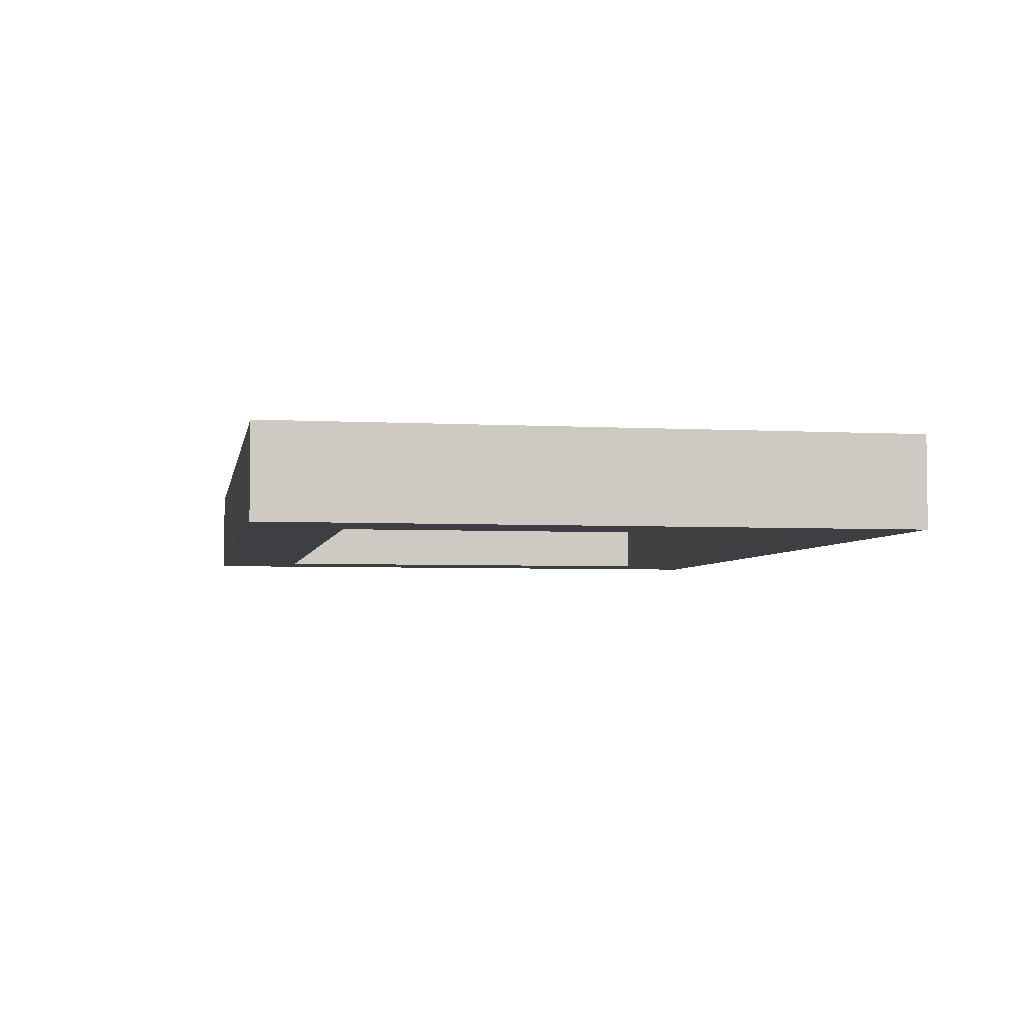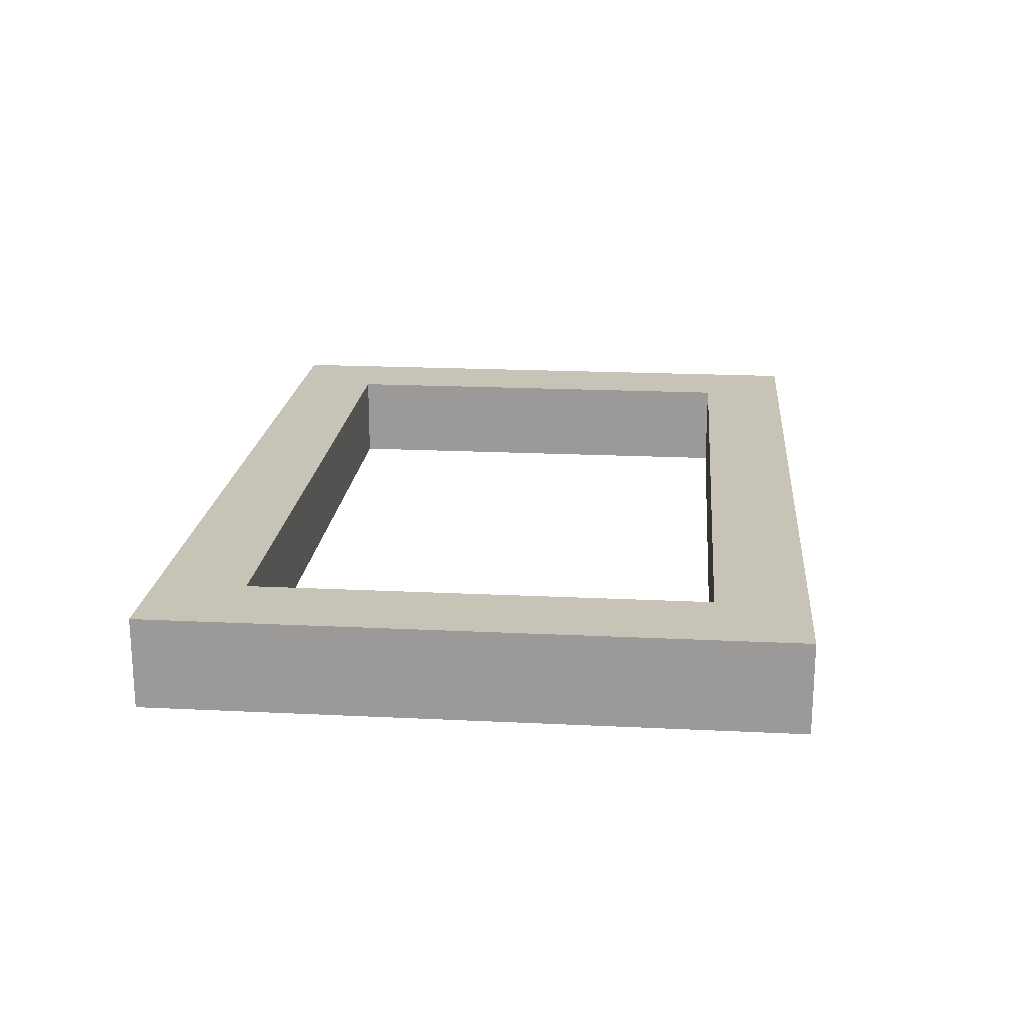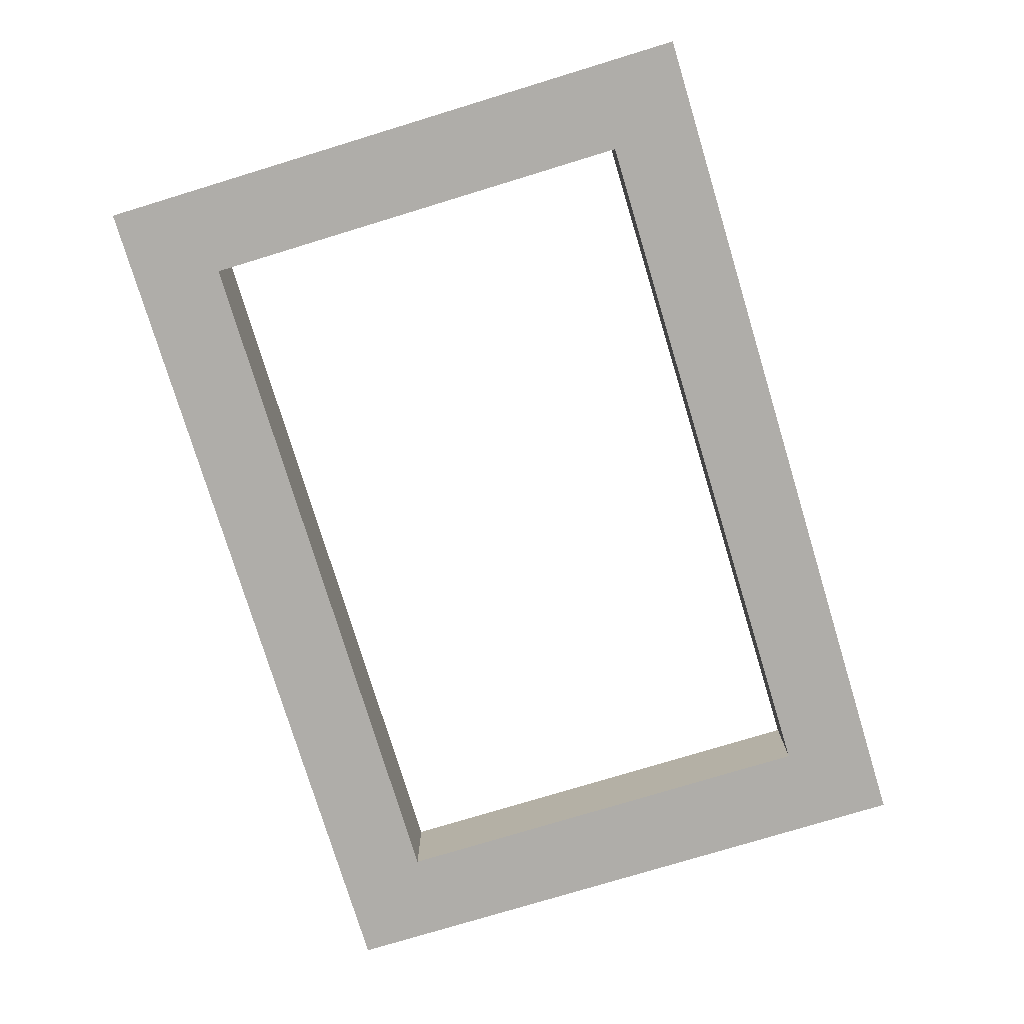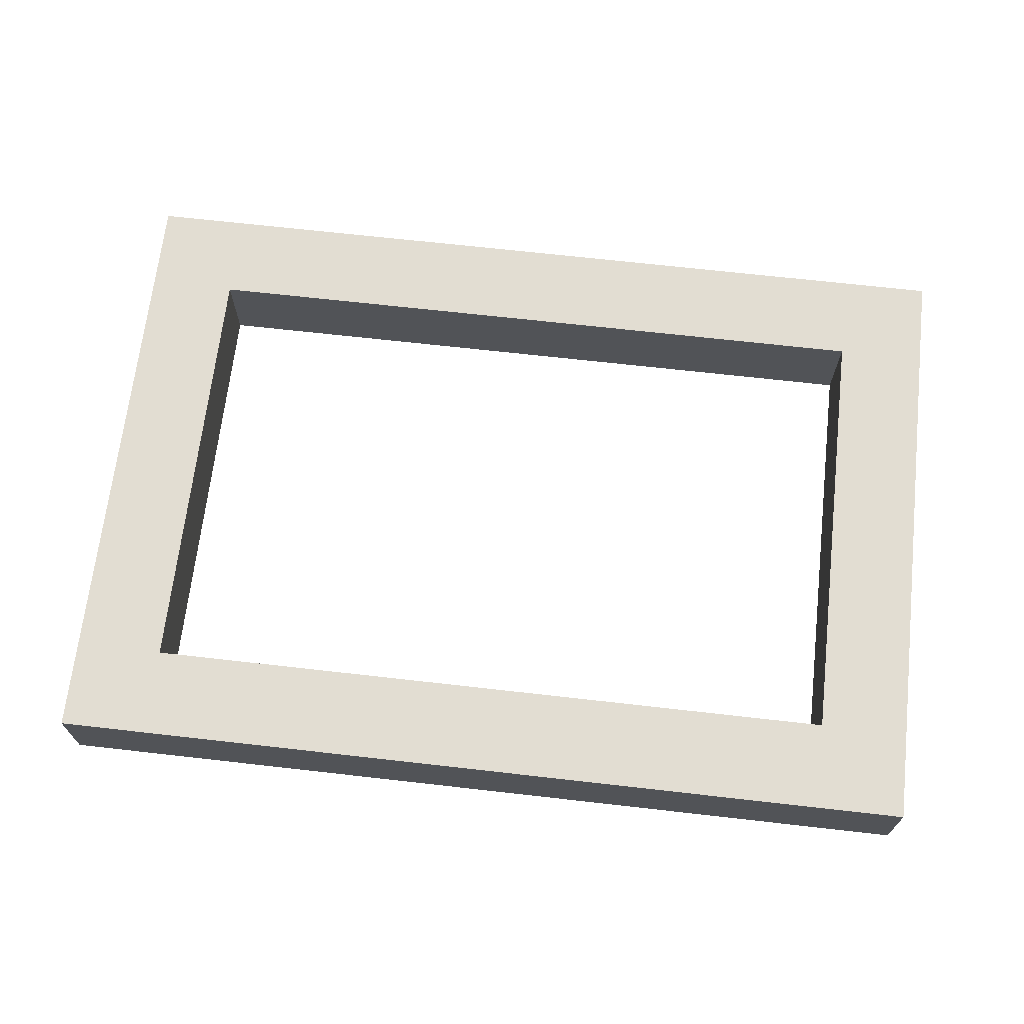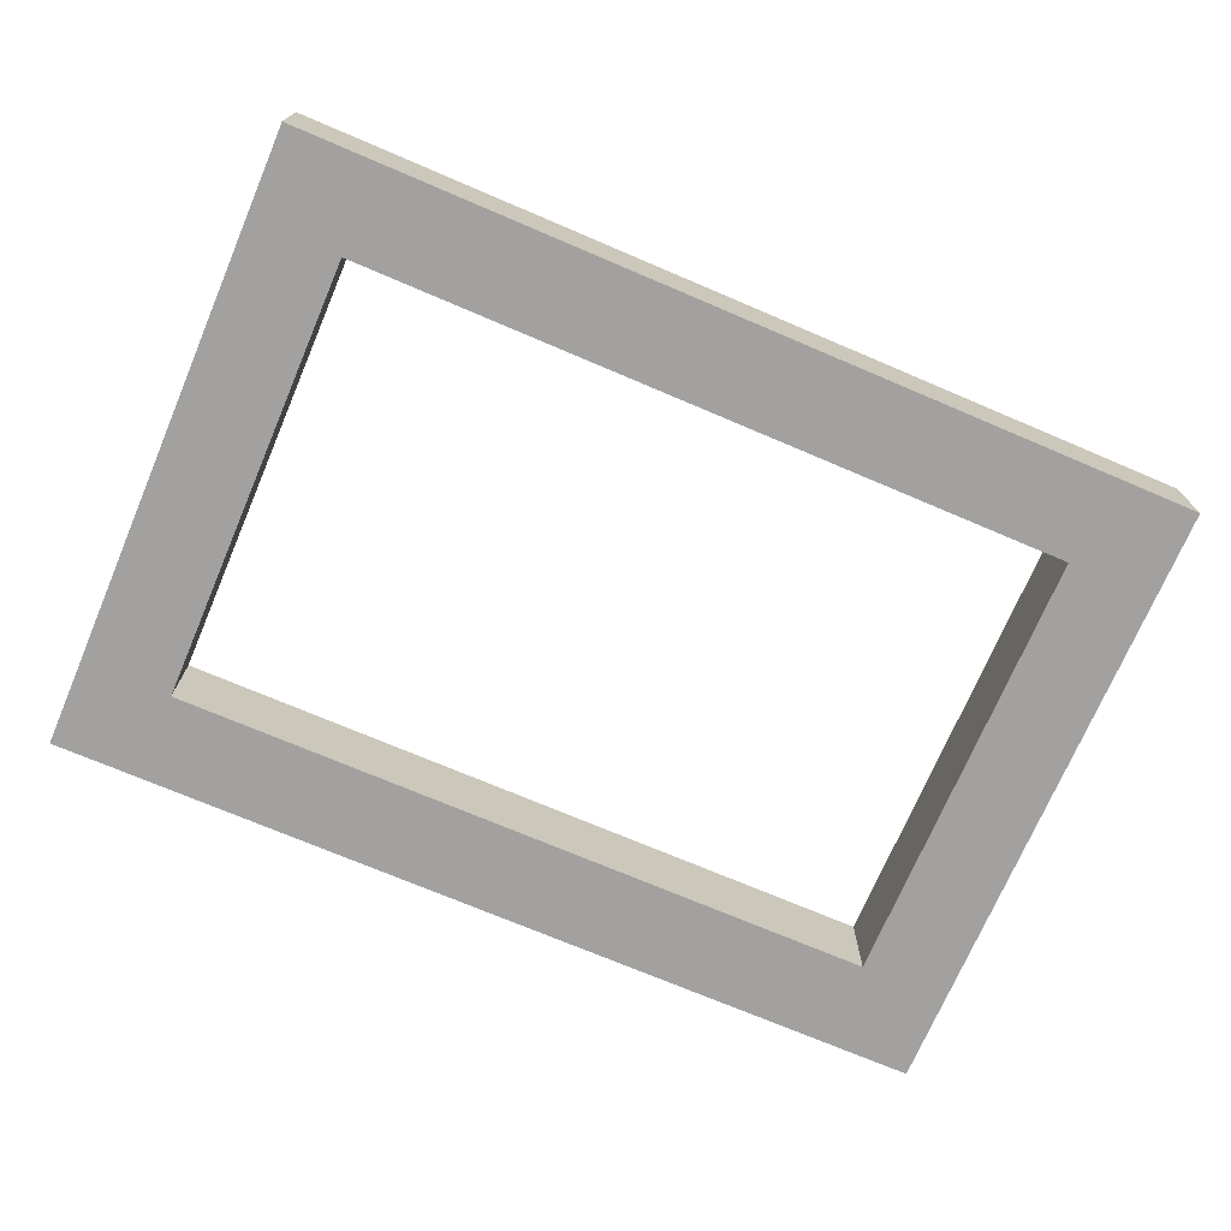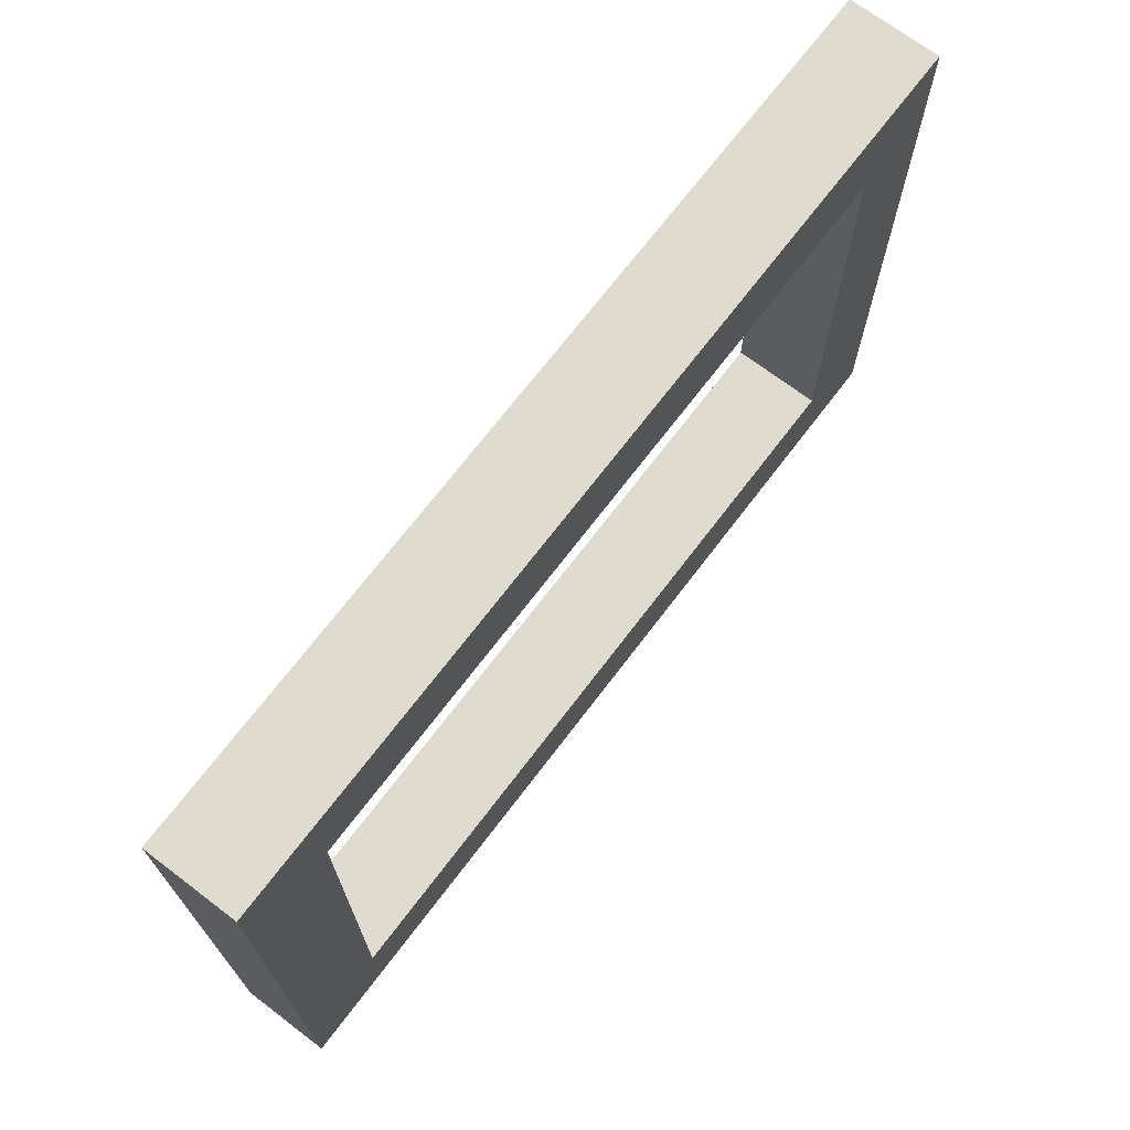
<metadata>
{"format":"obj","ext":"obj","renderer":"f3d","projection":"perspective","resolution":1024,"background":"white","views":[{"elev":-4.2,"azim":79.8,"up":"+Z"},{"elev":19.7,"azim":95.2,"up":"+Z"},{"elev":-77.3,"azim":106.9,"up":"+Z"},{"elev":68.1,"azim":-173.5,"up":"+Z"},{"elev":-72.2,"azim":-23.1,"up":"+Z"},{"elev":70.3,"azim":127.2,"up":"+Y"}]}
</metadata>
<code>
v -5 4 6
v -5 4 5
v -5 11 6
v -5 11 5
v 4 5 6
v 4 5 5
v 4 10 6
v 4 10 5
v -4 5 6
v -4 5 5
v -4 10 6
v -4 10 5
v 5 4 6
v 5 4 5
v 5 11 6
v 5 11 5
v -5 4 6
v -5 11 6
v -4 5 6
v -4 10 6
v 4 5 6
v 4 10 6
v 5 4 6
v 5 11 6
v -5 4 5
v -5 11 5
v -4 5 5
v -4 10 5
v 4 5 5
v 4 10 5
v 5 4 5
v 5 11 5
v -5 4 6
v 5 4 6
v -5 4 5
v 5 4 5
v -4 10 6
v 4 10 6
v -4 10 5
v 4 10 5
v -4 5 6
v 4 5 6
v -4 5 5
v 4 5 5
v -5 11 6
v 5 11 6
v -5 11 5
v 5 11 5
f 3 2 1
f 4 2 3
f 7 6 5
f 8 6 7
f 9 10 11
f 11 10 12
f 13 14 15
f 15 14 16
f 19 18 17
f 20 18 19
f 21 19 17
f 22 18 20
f 23 21 17
f 23 22 21
f 24 18 22
f 24 22 23
f 25 26 27
f 27 26 28
f 25 27 29
f 28 26 30
f 25 29 31
f 29 30 31
f 30 26 32
f 31 30 32
f 35 34 33
f 36 34 35
f 39 38 37
f 40 38 39
f 41 42 43
f 43 42 44
f 45 46 47
f 47 46 48

</code>
